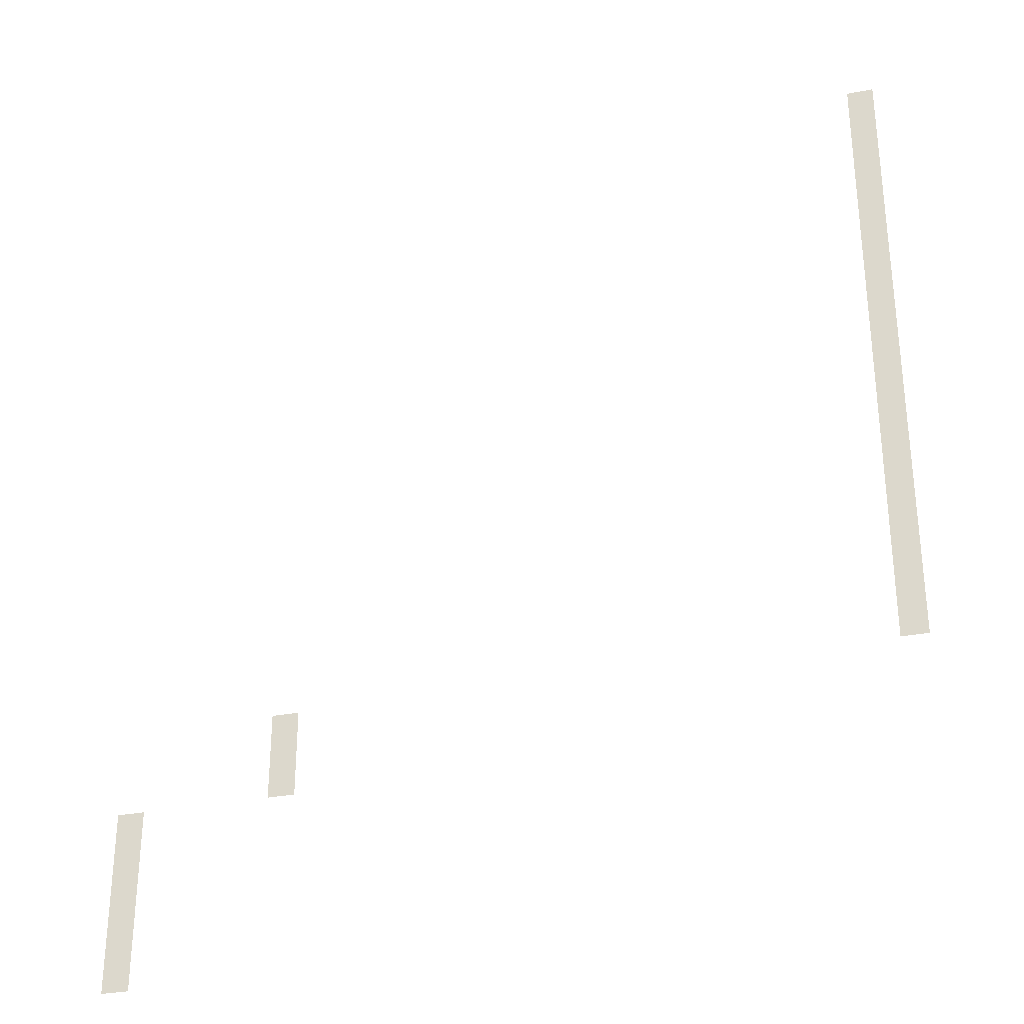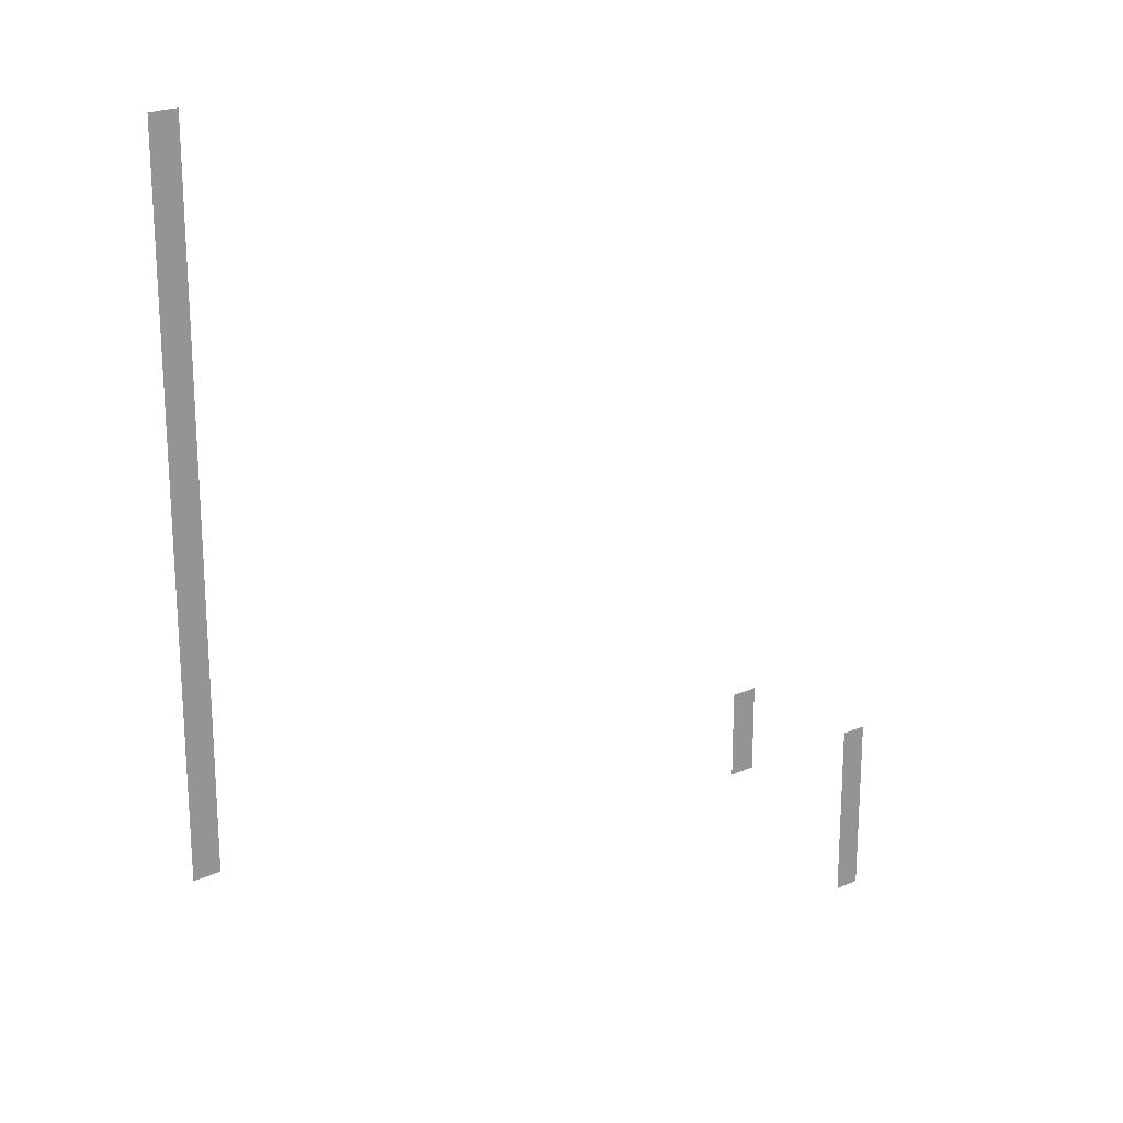
<metadata>
{"format":"obj","ext":"obj","renderer":"f3d","projection":"perspective","resolution":1024,"background":"white","views":[{"elev":-31.7,"azim":-164.7,"up":"+Z"},{"elev":21.8,"azim":-38.0,"up":"+Z"}]}
</metadata>
<code>
v 308 264 4636
v 180 264 4636
v 180 264 5372
v 308 264 5500
v 308 264 4636
v 180 264 5372
v 180 264 5500
v 308 264 5500
v 180 264 5372
v -556 264 5788
v -556 264 5834
v -428 264 5834
v -556 264 5500
v -556 264 5788
v -428 264 5834
v -428 264 5500
v -556 264 5500
v -428 264 5834
v -556 264 5916
v -428 264 5916
v -428 264 5834
v -556 264 5834
v -556 264 5916
v -428 264 5834
v -3348 264 8288
v -3443 264 8288
v -3443 264 9052
v -3348 264 9052
v -3348 264 8288
v -3443 264 9052
v -3476 264 8288
v -3476 264 9052
v -3443 264 9052
v -3443 264 8288
v -3476 264 8288
v -3443 264 9052
v -3348 264 7100
v -3348 264 5916
v -3476 264 5916
v -3476 264 7100
v -3348 264 7100
v -3476 264 5916
v -3476 264 7100
v -3476 264 8288
v -3443 264 8288
v -3348 264 7100
v -3476 264 7100
v -3443 264 8288
v -3348 264 7956
v -3348 264 7100
v -3443 264 8288
v -3348 264 8288
v -3348 264 7956
v -3443 264 8288
f 1 2 3
f 4 5 6
f 7 8 9
f 10 11 12
f 13 14 15
f 16 17 18
f 19 20 21
f 22 23 24
f 25 26 27
f 28 29 30
f 31 32 33
f 34 35 36
f 37 38 39
f 40 41 42
f 43 44 45
f 46 47 48
f 49 50 51
f 52 53 54

</code>
